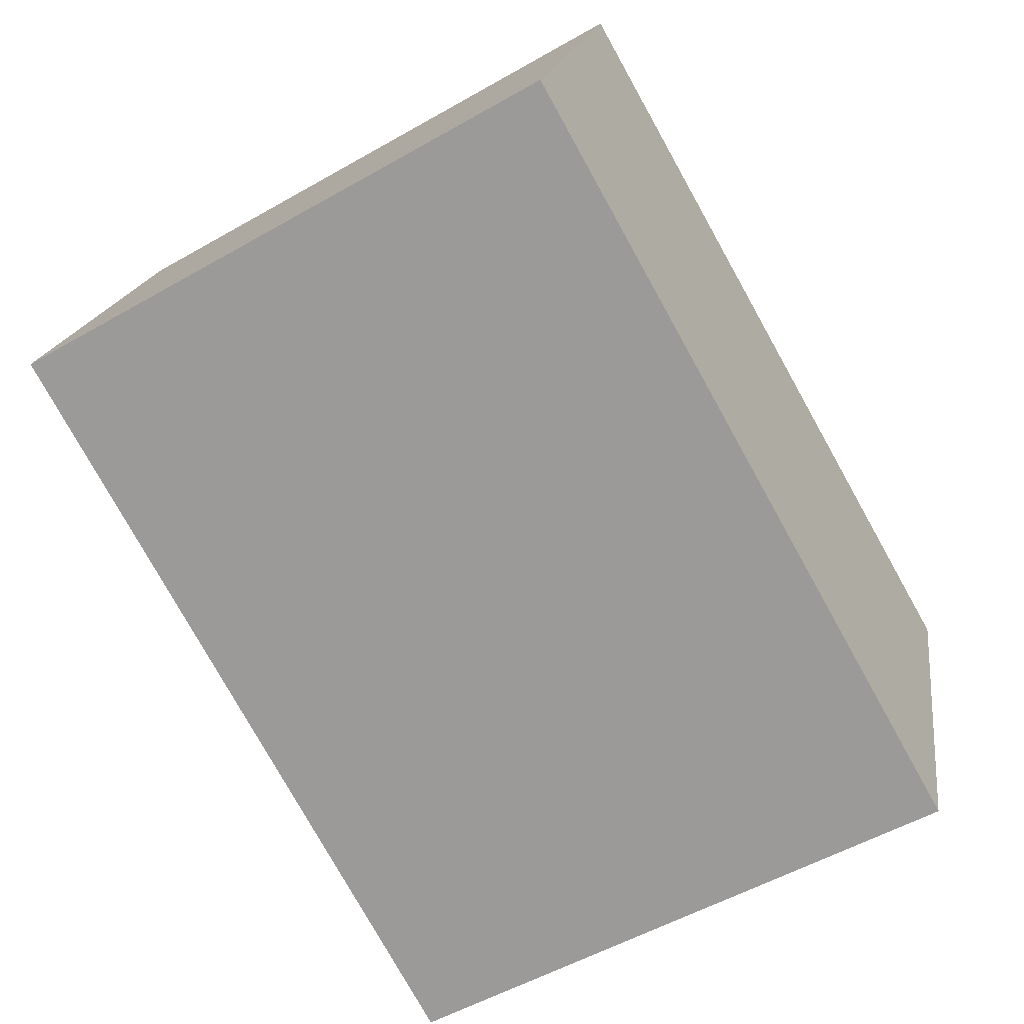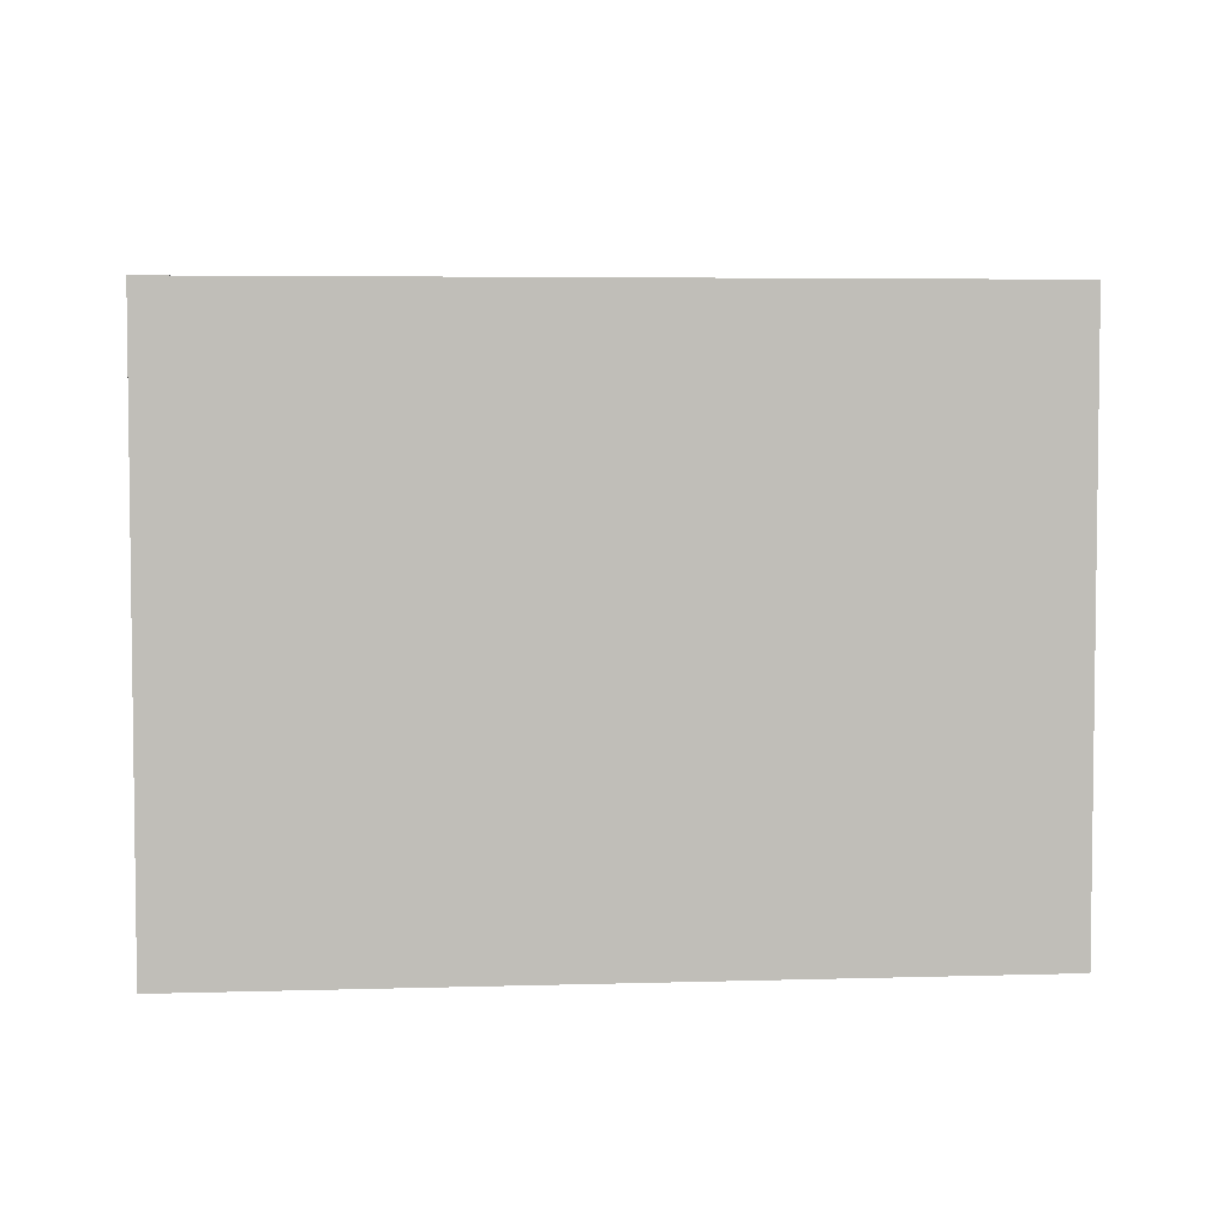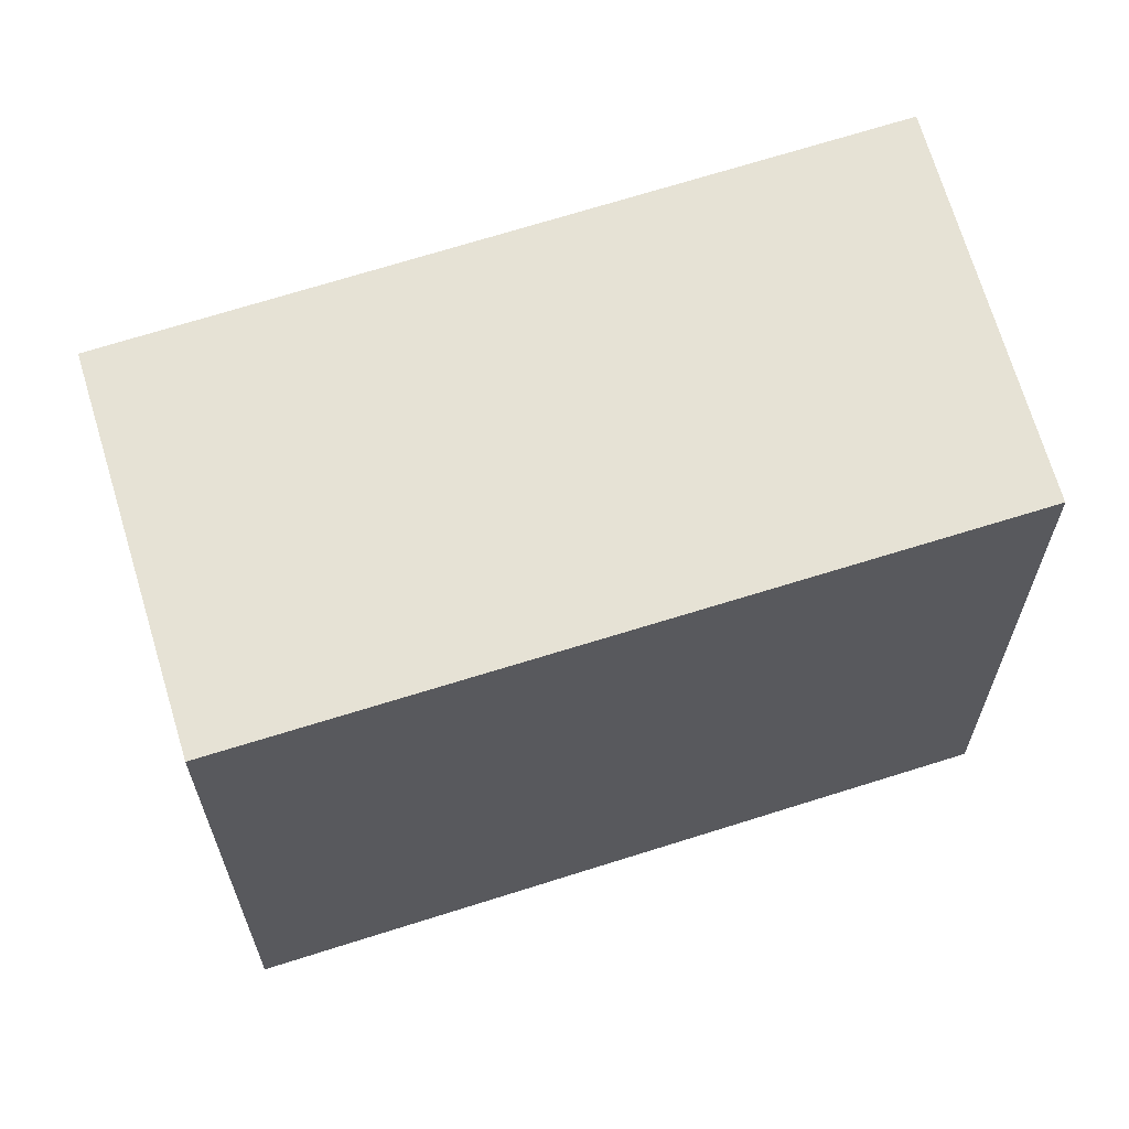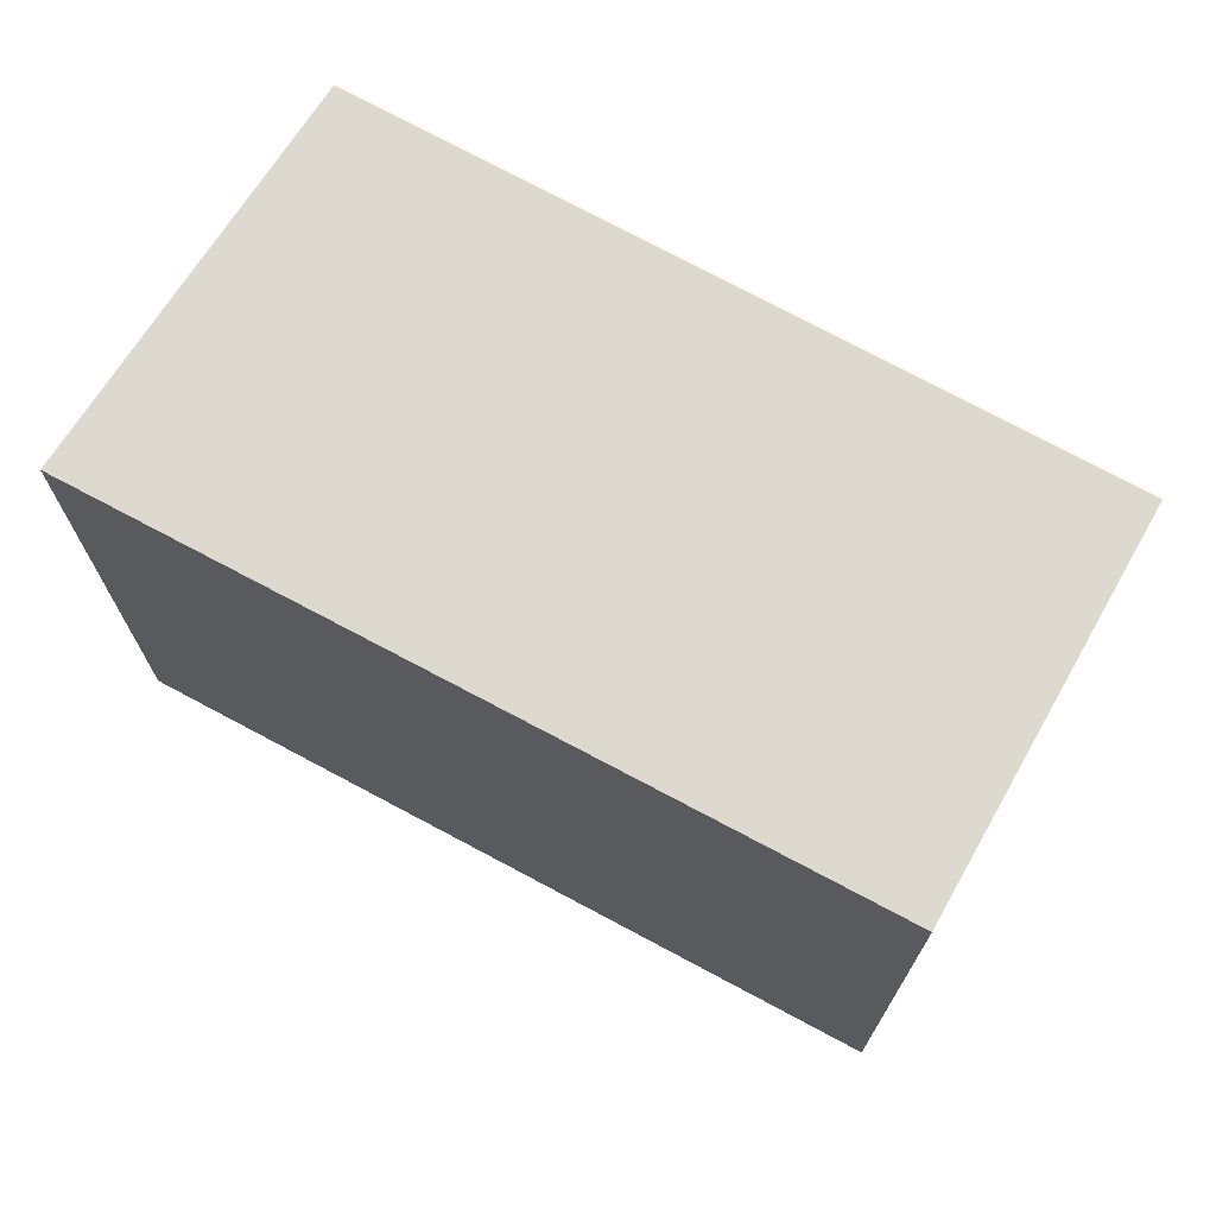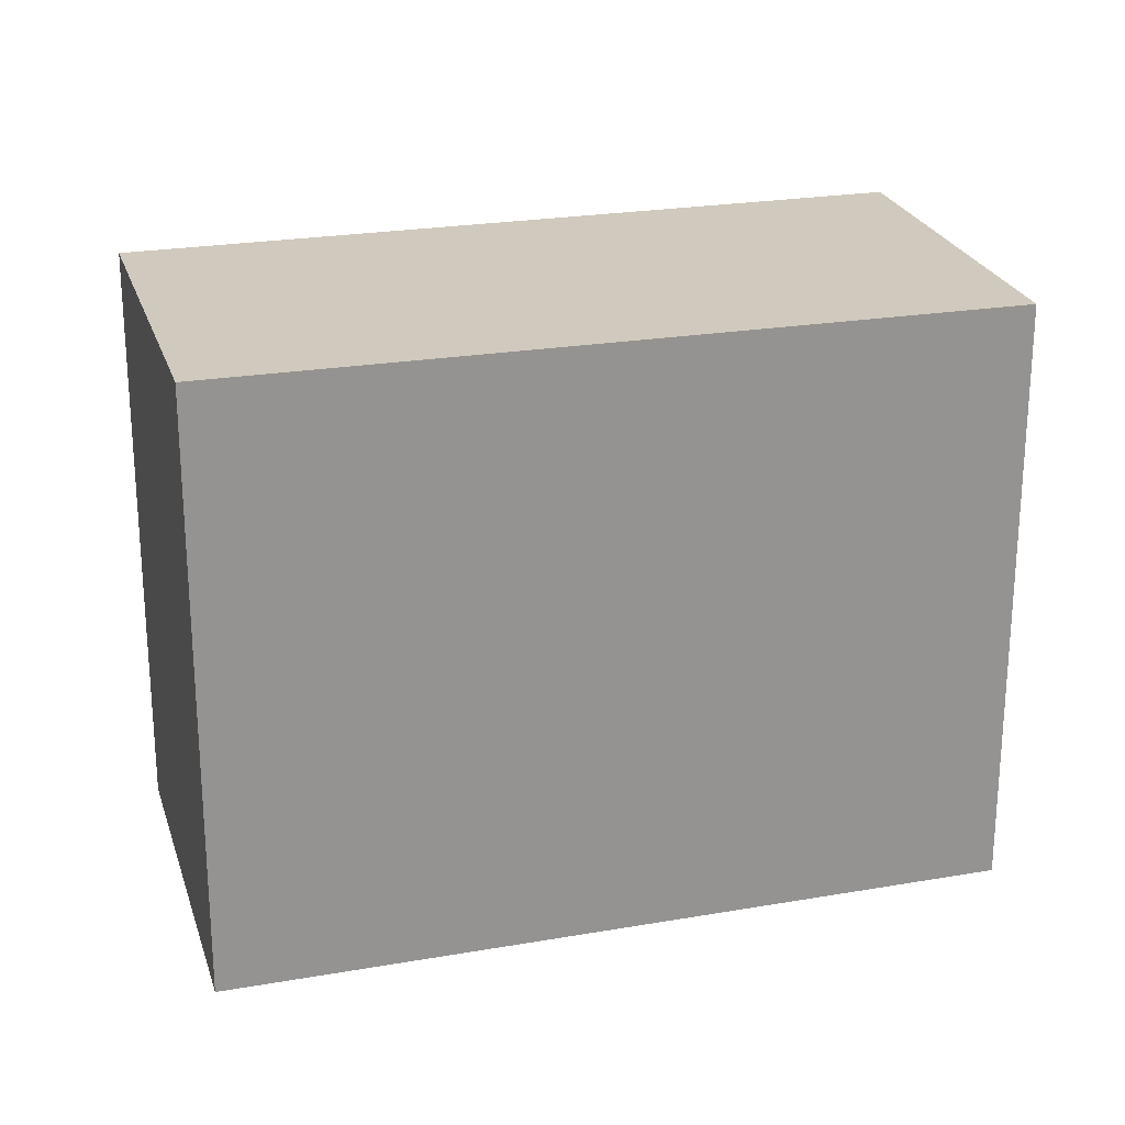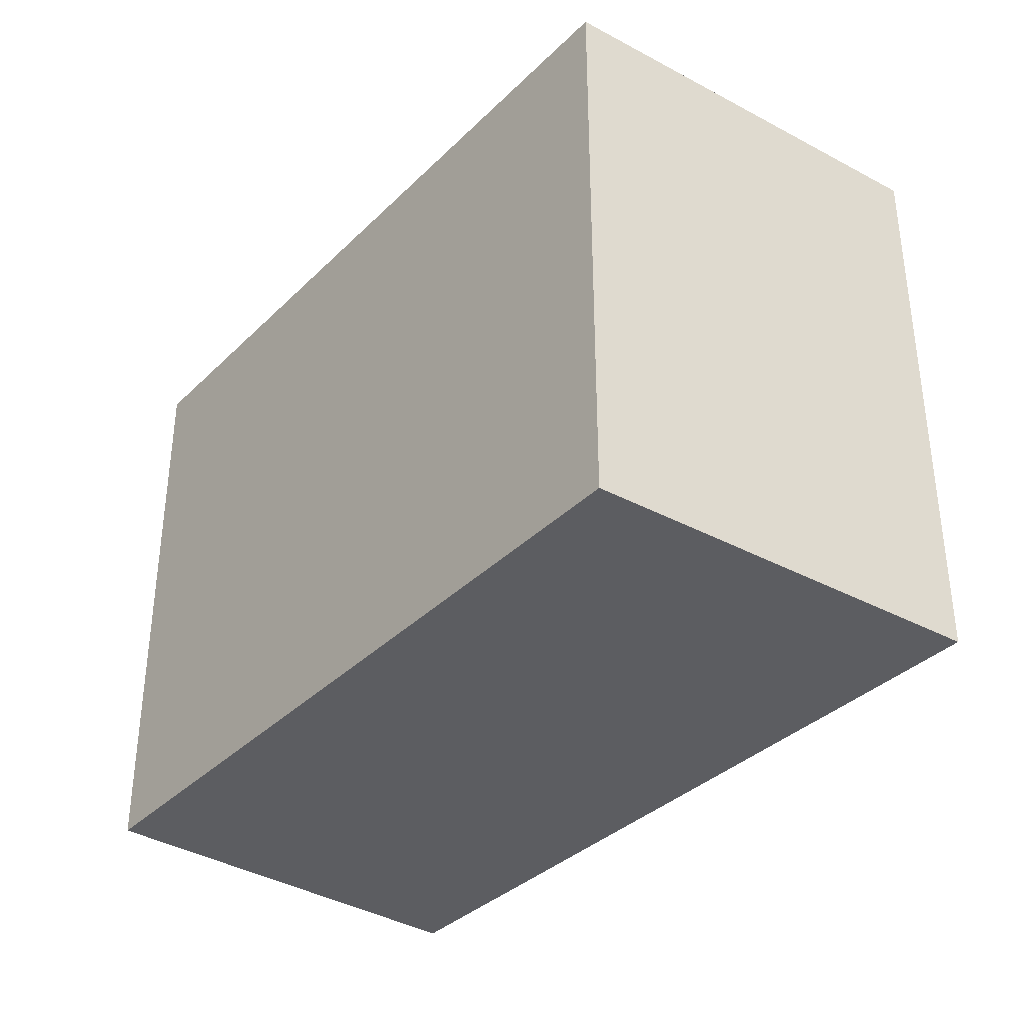
<metadata>
{"format":"obj","ext":"obj","renderer":"f3d","projection":"perspective","resolution":1024,"background":"white","views":[{"elev":-54.0,"azim":-58.7,"up":"+Z"},{"elev":4.7,"azim":-165.1,"up":"+Y"},{"elev":64.0,"azim":1.8,"up":"+Y"},{"elev":71.5,"azim":-131.3,"up":"+Y"},{"elev":22.9,"azim":3.2,"up":"+Y"},{"elev":-36.4,"azim":71.1,"up":"+Y"}]}
</metadata>
<code>
v  0 3.145 1.926e-16
v  4.642 3.145 0.65
v  4.025 3.145 -1.505
v  0.716 3.145 2.054
v  4.025 9.215e-17 -1.505
v  0 0 0
v  0.716 -1.258e-16 2.054
v  4.642 -3.98e-17 0.65
g defaultobject
f 1 2 3
f 2 1 4
f 5 1 3
f 1 5 6
f 6 4 1
f 4 6 7
f 7 2 4
f 2 7 8
f 8 3 2
f 3 8 5
f 8 6 5
f 6 8 7

</code>
